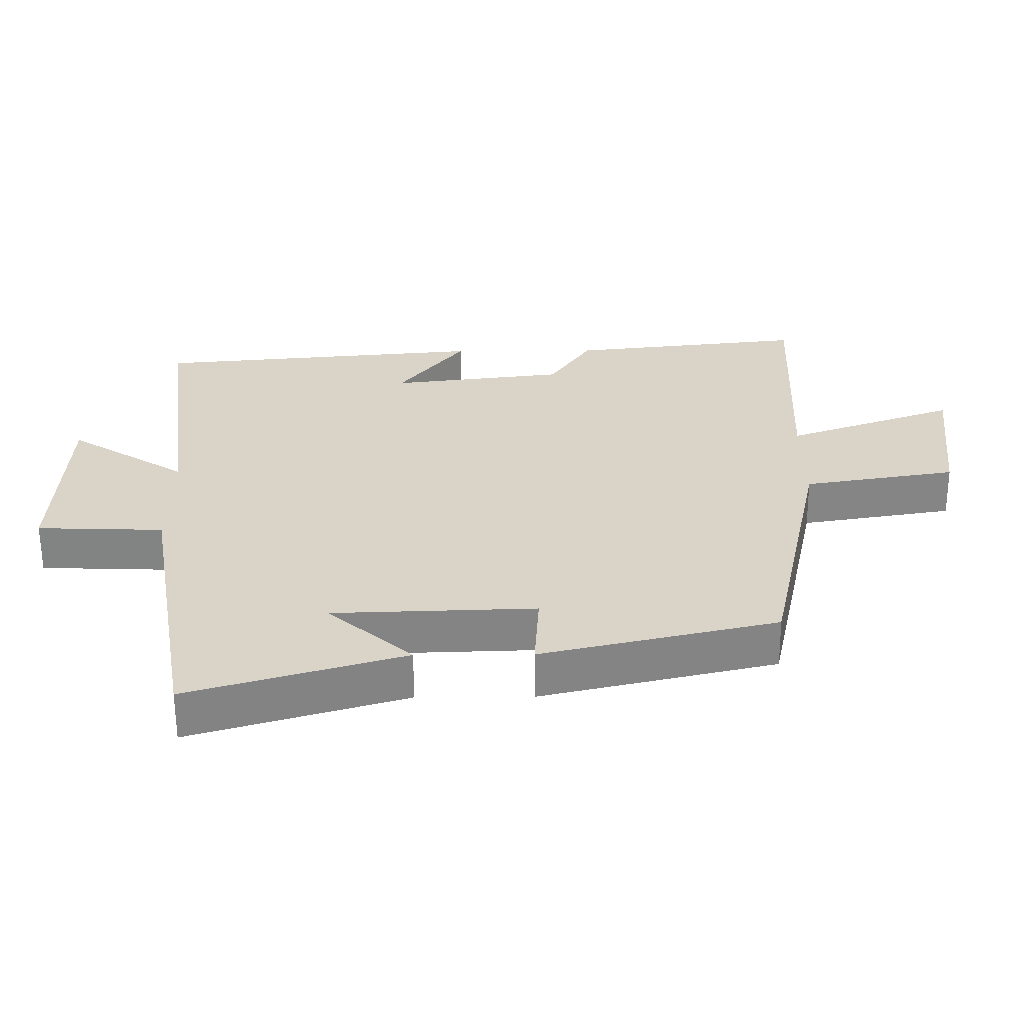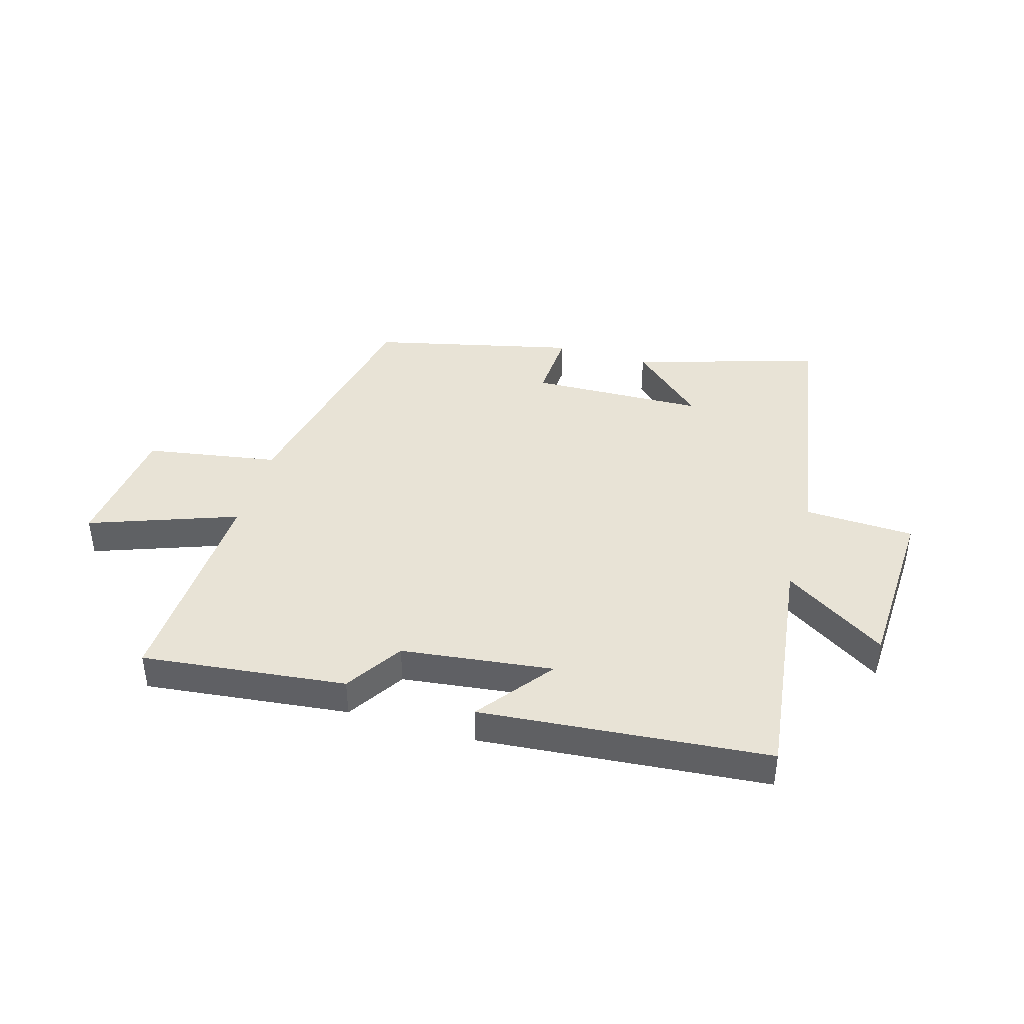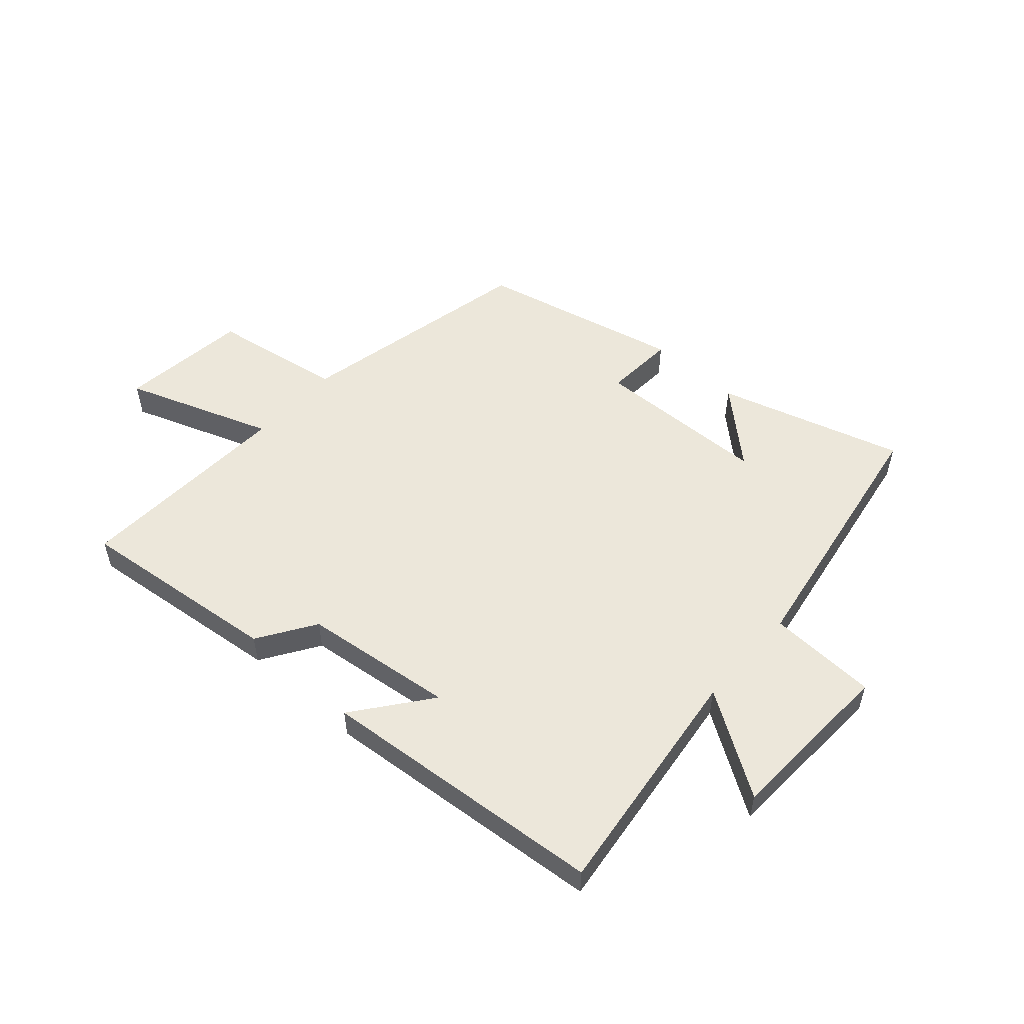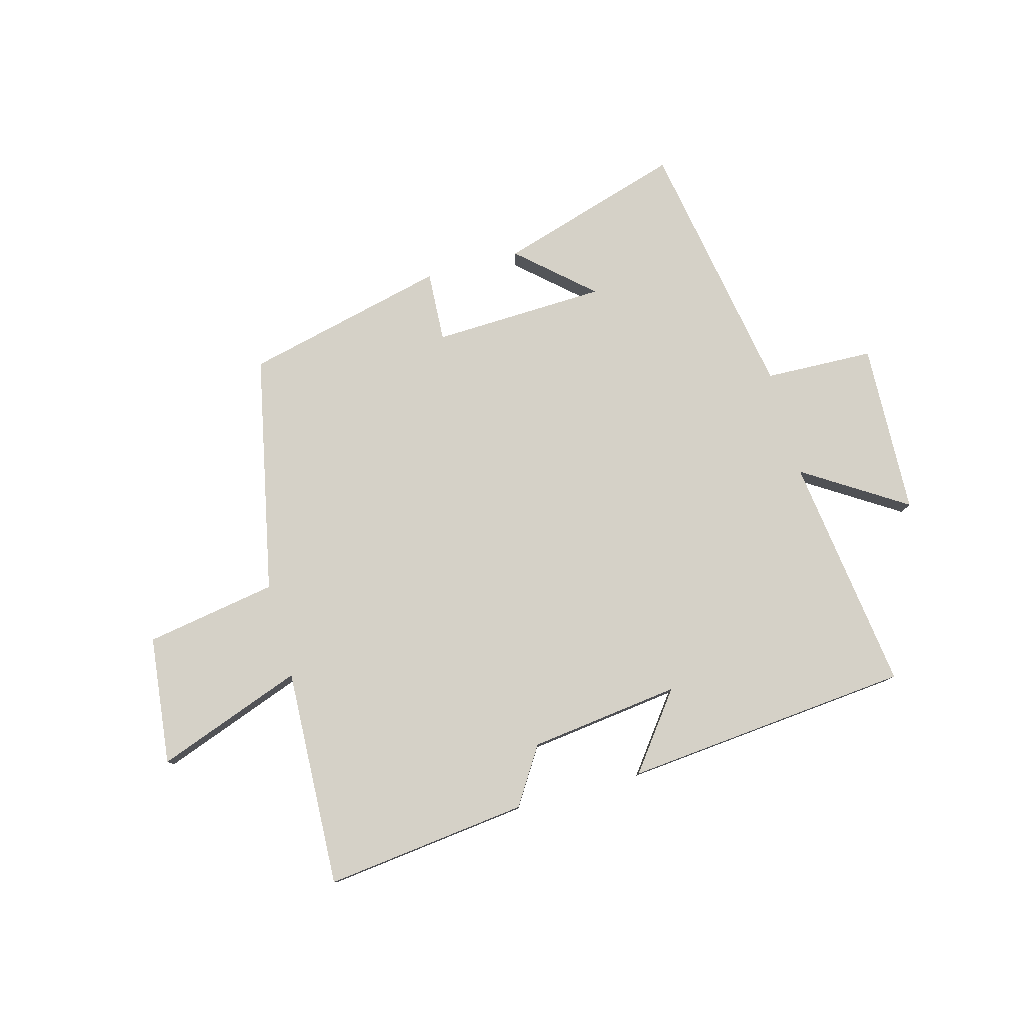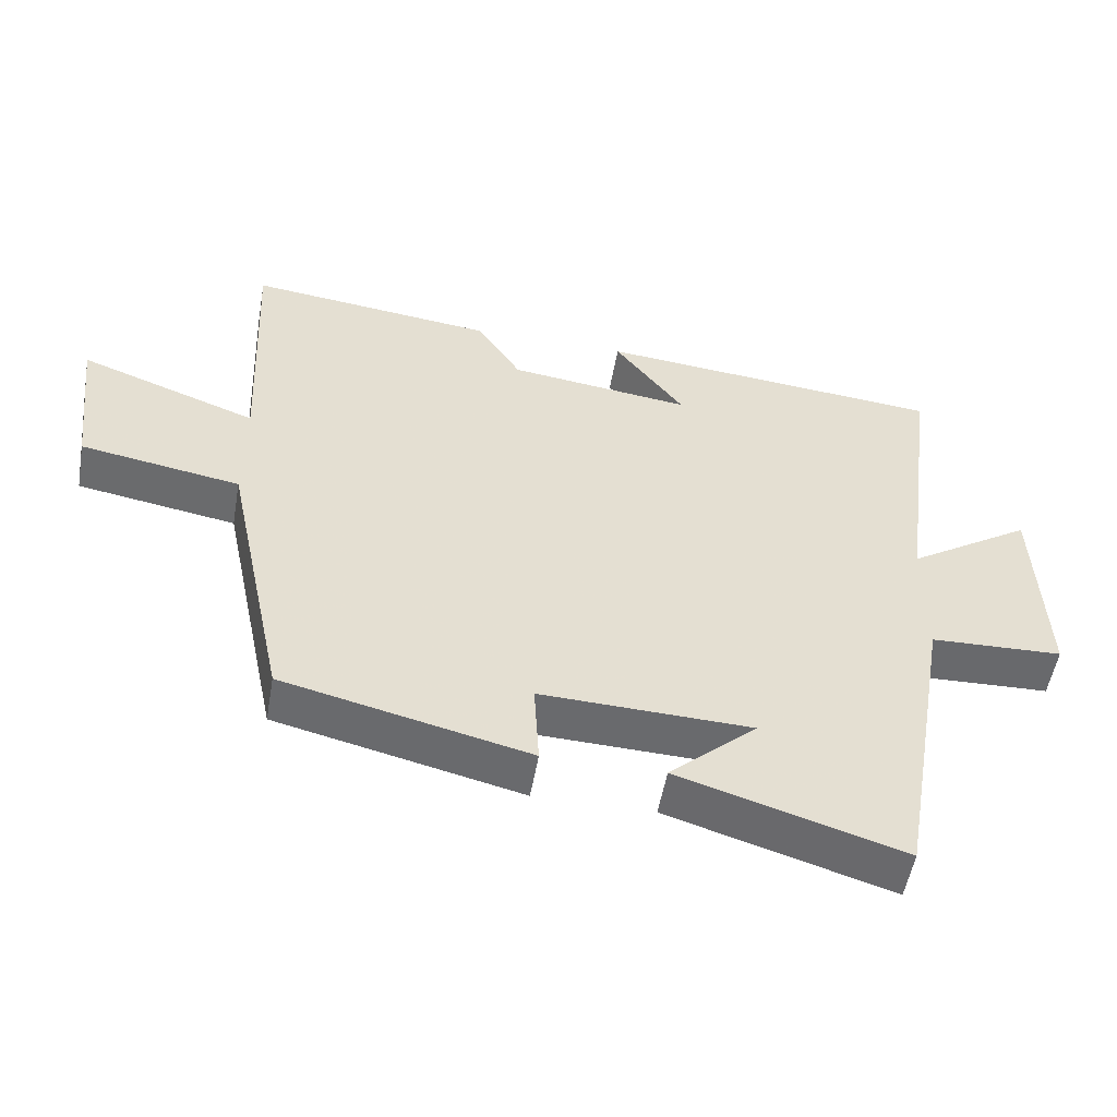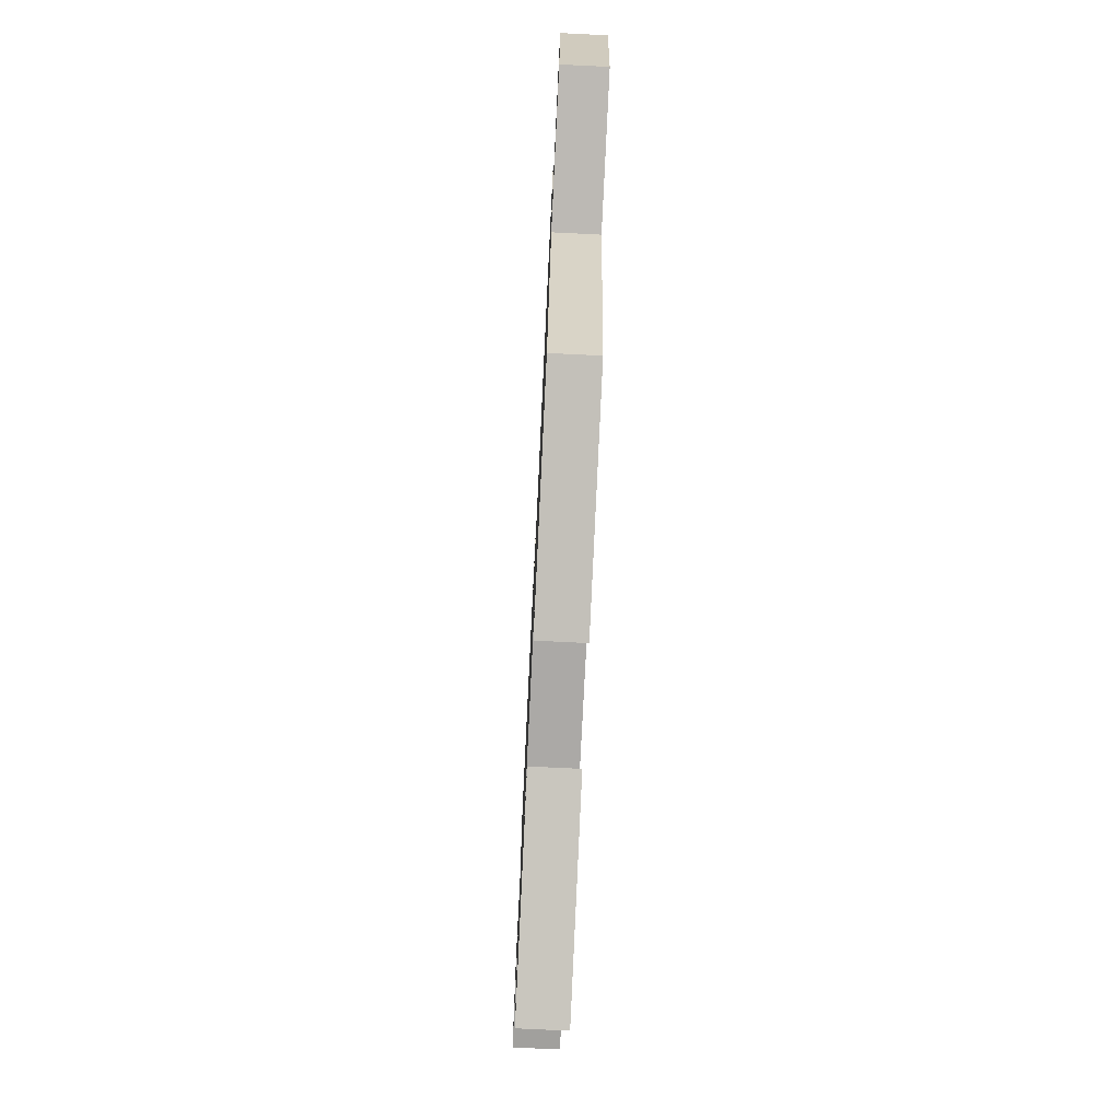
<metadata>
{"format":"obj","ext":"obj","renderer":"f3d","projection":"perspective","resolution":1024,"background":"white","views":[{"elev":-61.2,"azim":-179.7,"up":"+Z"},{"elev":41.7,"azim":16.3,"up":"+Y"},{"elev":53.3,"azim":42.0,"up":"+Y"},{"elev":79.1,"azim":-15.4,"up":"+Y"},{"elev":-53.0,"azim":-9.9,"up":"+Z"},{"elev":-73.7,"azim":-92.8,"up":"+Z"}]}
</metadata>
<code>
v -0.517 0.07 0.54
v -0.166 0.07 0.5
v -0.103 0.07 0.402
v 0.157 0.07 0.37
v 0.058 0.07 0.5
v 0.553 0.07 0.455
v 0.5 0.07 0.047
v 0.676 0.07 0.16
v 0.688 0.07 -0.136
v 0.5 0.07 -0.143
v 0.422 0.07 -0.596
v 0.104 0.07 -0.5
v 0.229 0.07 -0.388
v -0.071 0.07 -0.378
v -0.064 0.07 -0.5
v -0.413 0.07 -0.418
v -0.5 0.07 -0.005
v -0.727 0.07 0.033
v -0.753 0.07 0.255
v -0.5 0.07 0.163
v -0.517 0 0.54
v -0.166 0 0.5
v -0.103 0 0.402
v 0.157 0 0.37
v 0.058 0 0.5
v 0.553 0 0.455
v 0.5 0 0.047
v 0.676 0 0.16
v 0.688 0 -0.136
v 0.5 0 -0.143
v 0.422 0 -0.596
v 0.104 0 -0.5
v 0.229 0 -0.388
v -0.071 0 -0.378
v -0.064 0 -0.5
v -0.413 0 -0.418
v -0.5 0 -0.005
v -0.727 0 0.033
v -0.753 0 0.255
v -0.5 0 0.163
f 17 18 19 20
f 15 16 17 20
f 14 15 20 1
f 13 14 1 2
f 11 12 13
f 10 11 13
f 7 8 9 10
f 7 10 13
f 4 5 6 7
f 3 4 7 13
f 2 3 13
f 40 39 38 37
f 40 37 36 35
f 21 40 35 34
f 22 21 34 33
f 33 32 31
f 33 31 30
f 30 29 28 27
f 33 30 27
f 27 26 25 24
f 33 27 24 23
f 33 23 22
f 1 21 22 2
f 2 22 23 3
f 3 23 24 4
f 4 24 25 5
f 5 25 26 6
f 6 26 27 7
f 7 27 28 8
f 8 28 29 9
f 9 29 30 10
f 10 30 31 11
f 11 31 32 12
f 12 32 33 13
f 13 33 34 14
f 14 34 35 15
f 15 35 36 16
f 16 36 37 17
f 17 37 38 18
f 18 38 39 19
f 19 39 40 20
f 20 40 21 1

</code>
